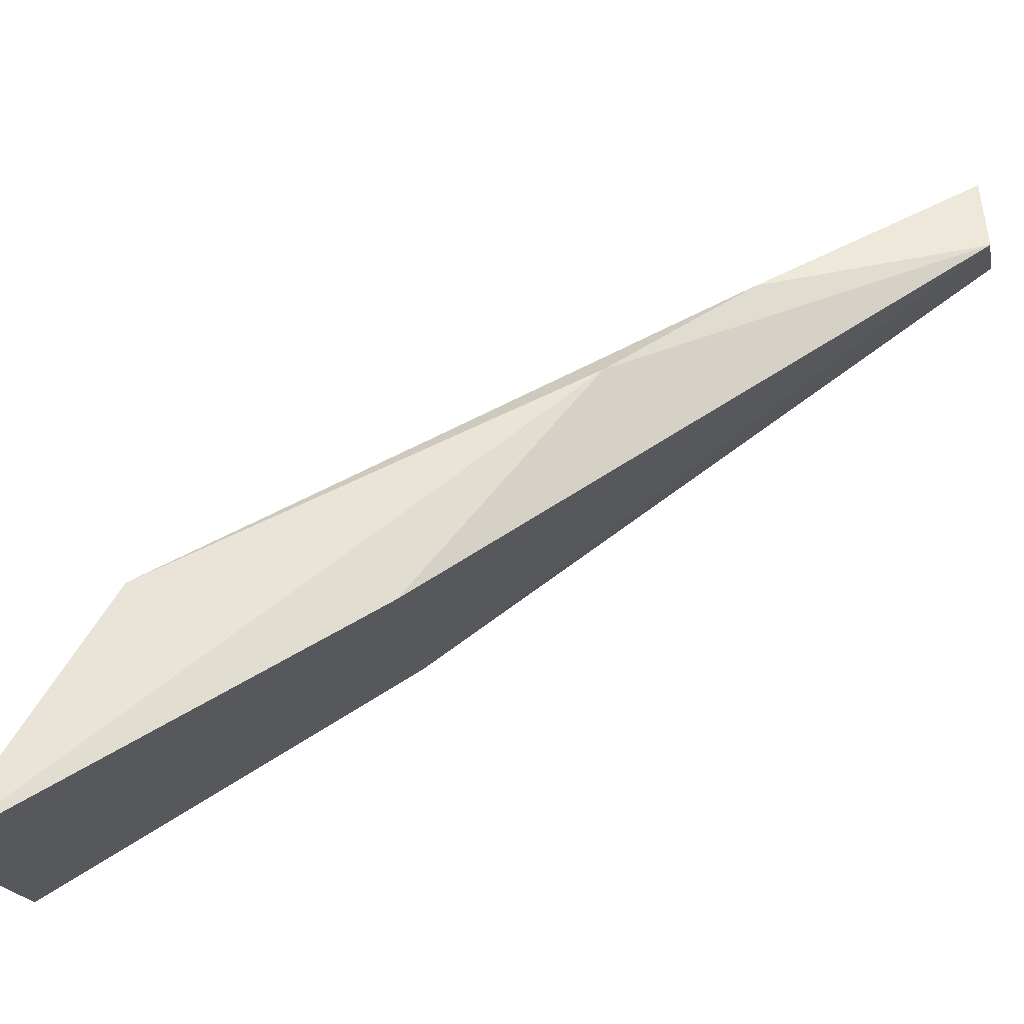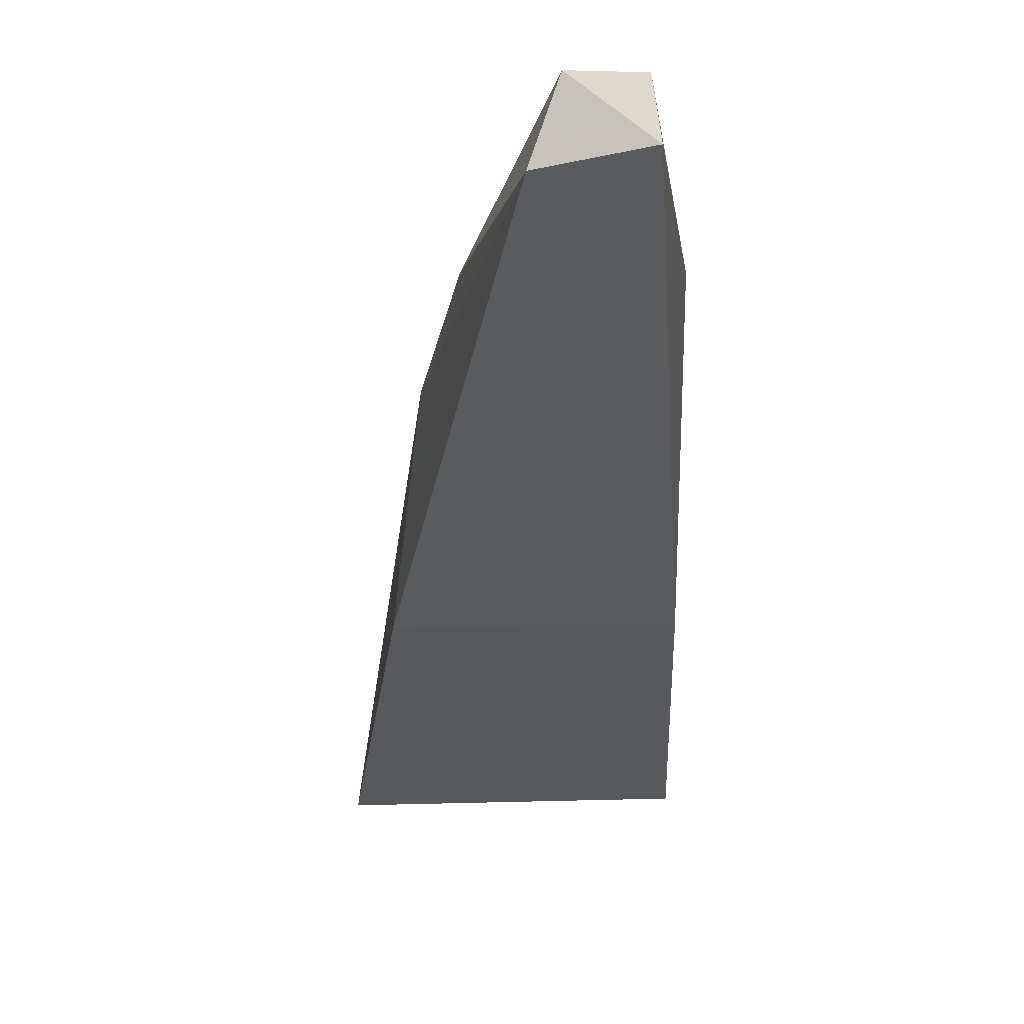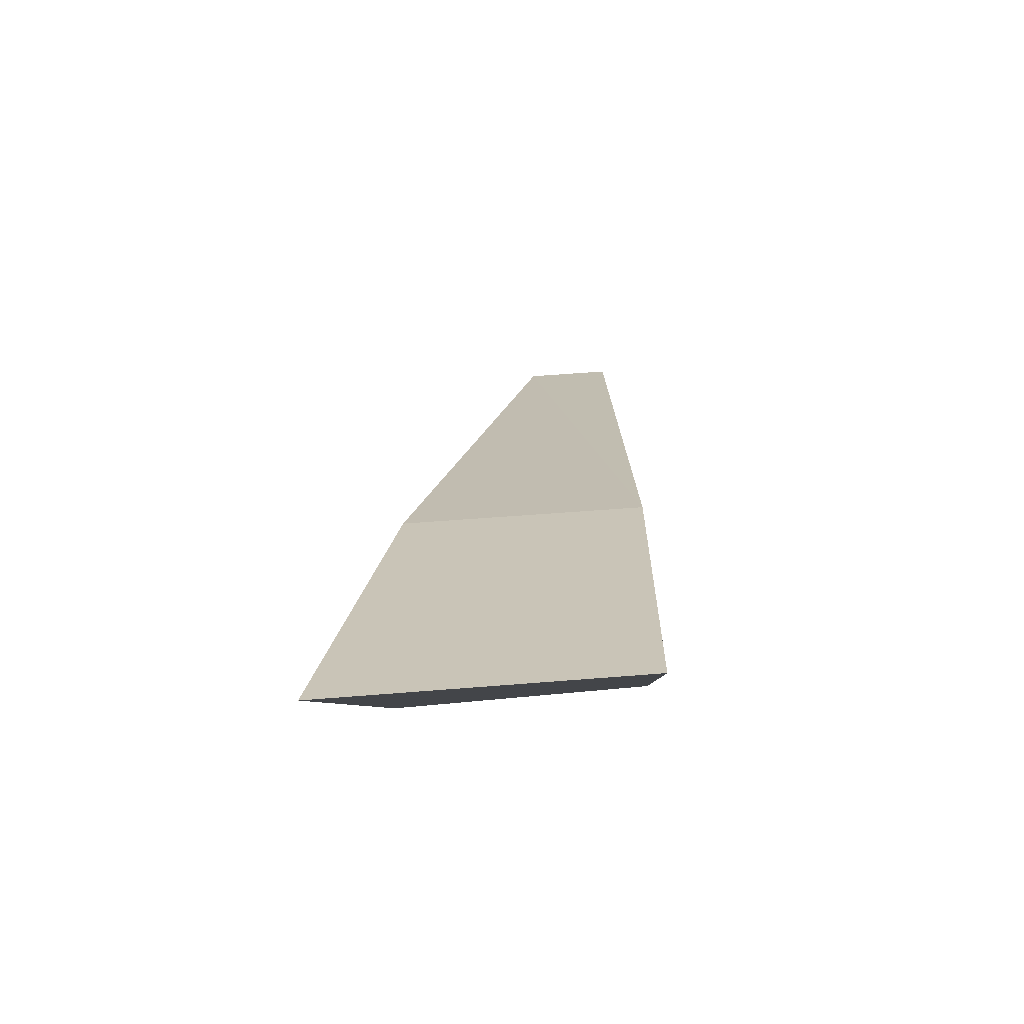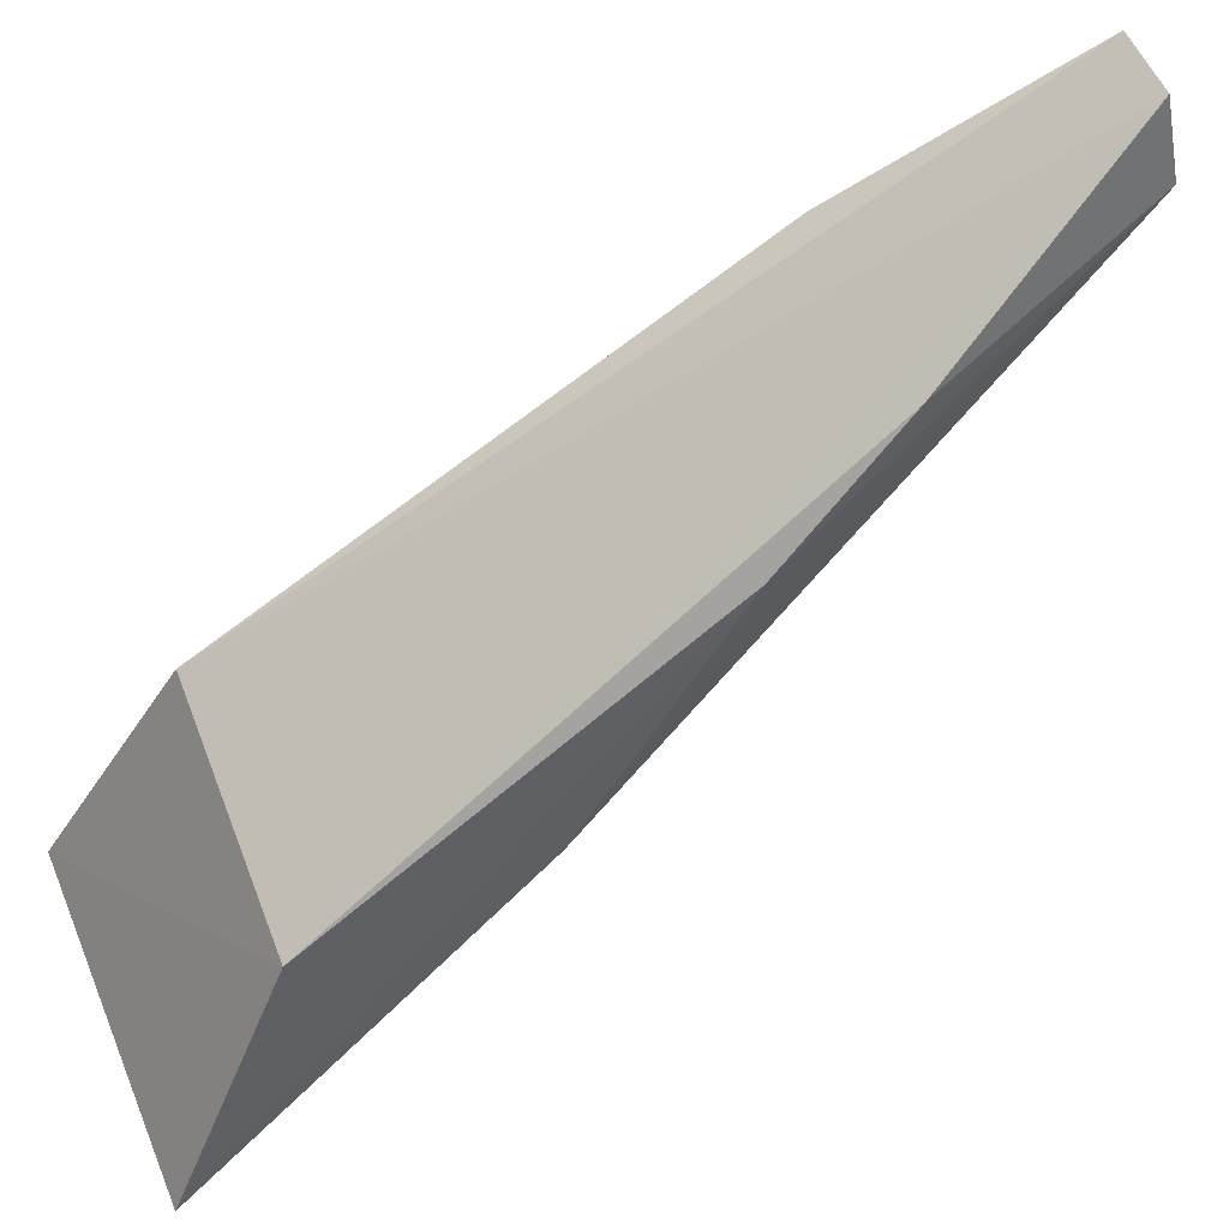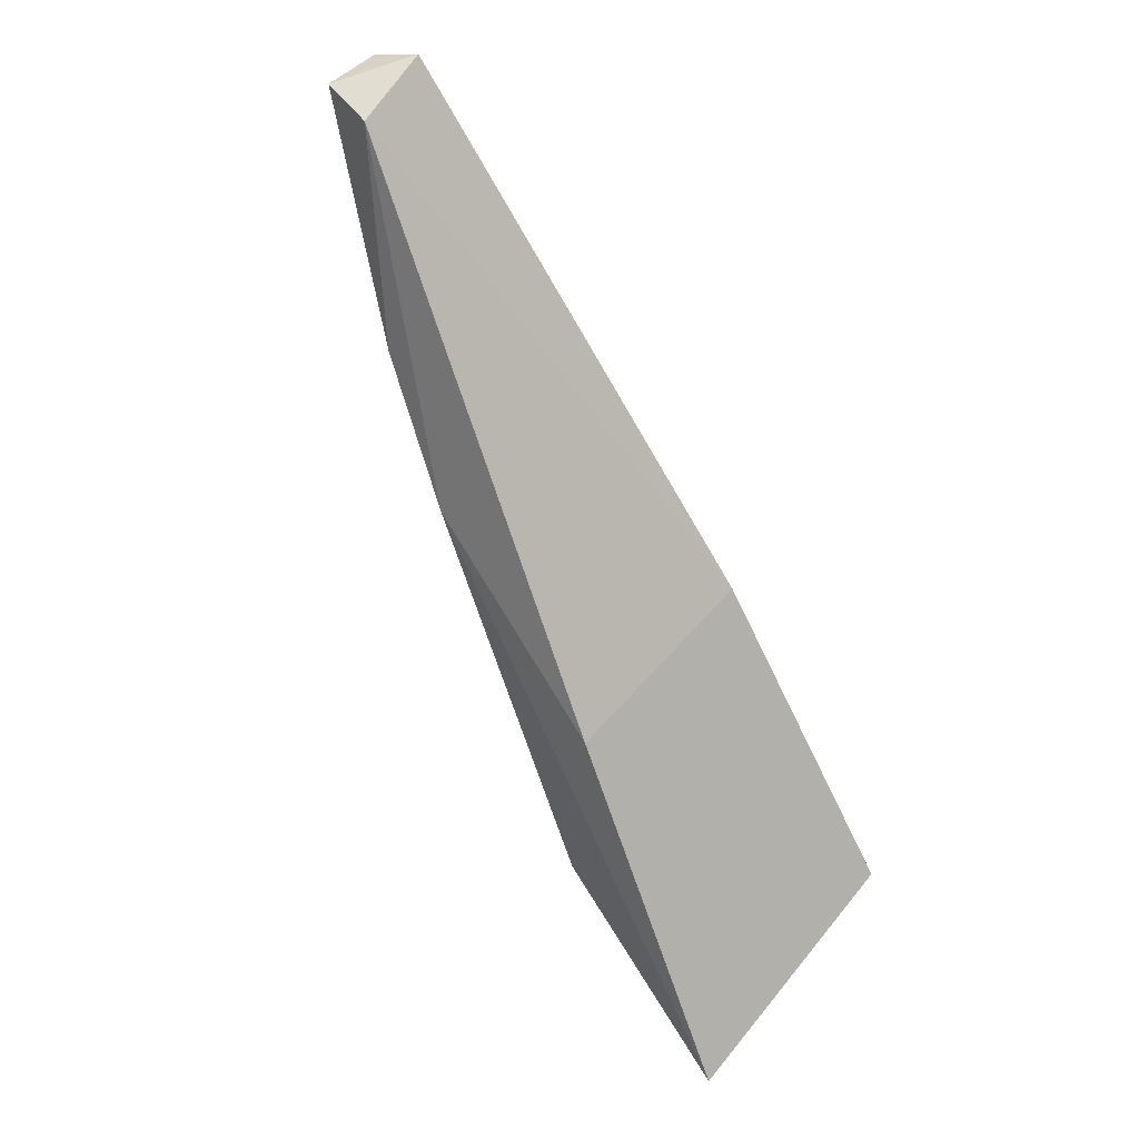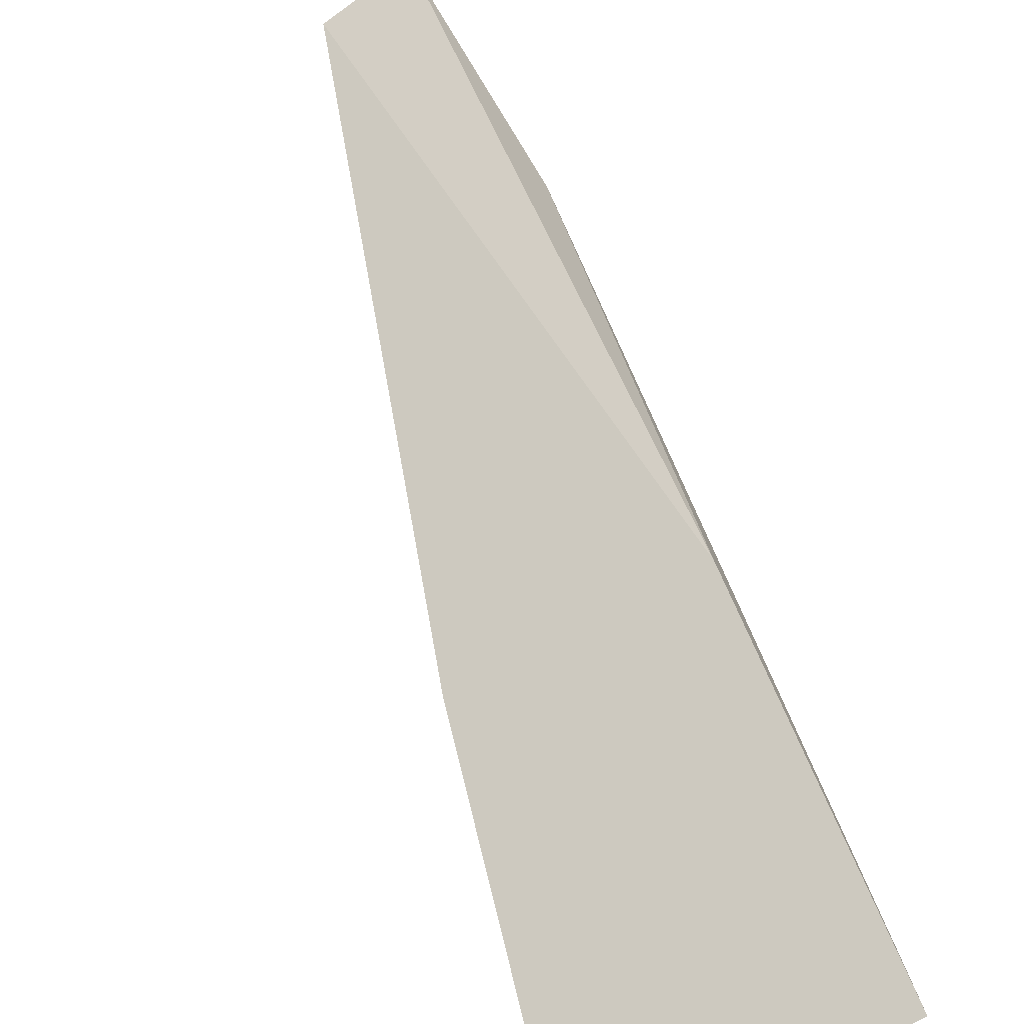
<metadata>
{"format":"obj","ext":"obj","renderer":"f3d","projection":"perspective","resolution":1024,"background":"white","views":[{"elev":-17.5,"azim":90.8,"up":"+Z"},{"elev":2.0,"azim":179.9,"up":"+Z"},{"elev":-37.8,"azim":-175.4,"up":"+Y"},{"elev":60.2,"azim":64.4,"up":"+Z"},{"elev":47.0,"azim":129.3,"up":"+Y"},{"elev":-73.6,"azim":-155.0,"up":"+Z"}]}
</metadata>
<code>
v 0.06733 0.4449 0.00717
v 0.06427 0.4529 0.0211
v 0.0478 0.446 0.007762
v 0.05128 0.4993 0.04323
v 0.05702 0.4982 0.04222
v 0.04886 0.4541 0.02168
v 0.06222 0.4768 0.03308
v 0.06411 0.4664 0.02024
v 0.04931 0.4852 0.03866
v 0.04861 0.4671 0.02057
v 0.05549 0.4981 0.04649
v 0.05172 0.4981 0.04639
v 0.06009 0.4851 0.03861
f 1 2 3
f 6 3 2
f 7 2 1
f 8 7 1
f 8 5 7
f 9 3 6
f 10 4 5
f 10 5 8
f 10 9 4
f 10 3 9
f 10 8 1
f 10 1 3
f 11 6 2
f 11 5 4
f 12 9 6
f 12 6 11
f 12 11 4
f 12 4 9
f 13 11 2
f 13 2 7
f 13 7 5
f 13 5 11

</code>
